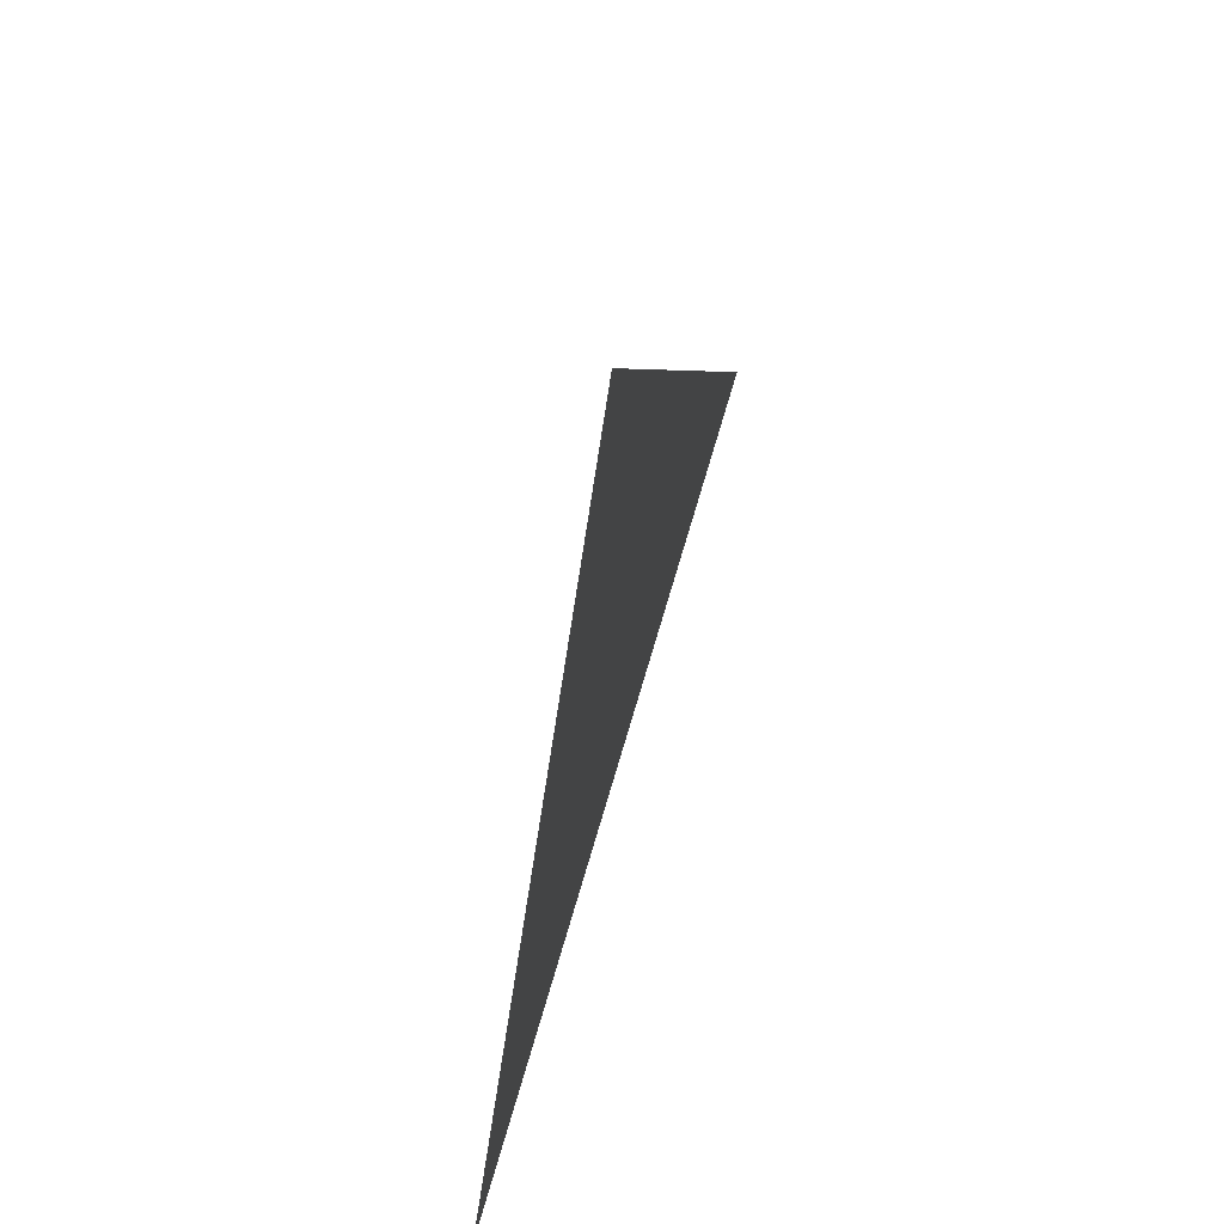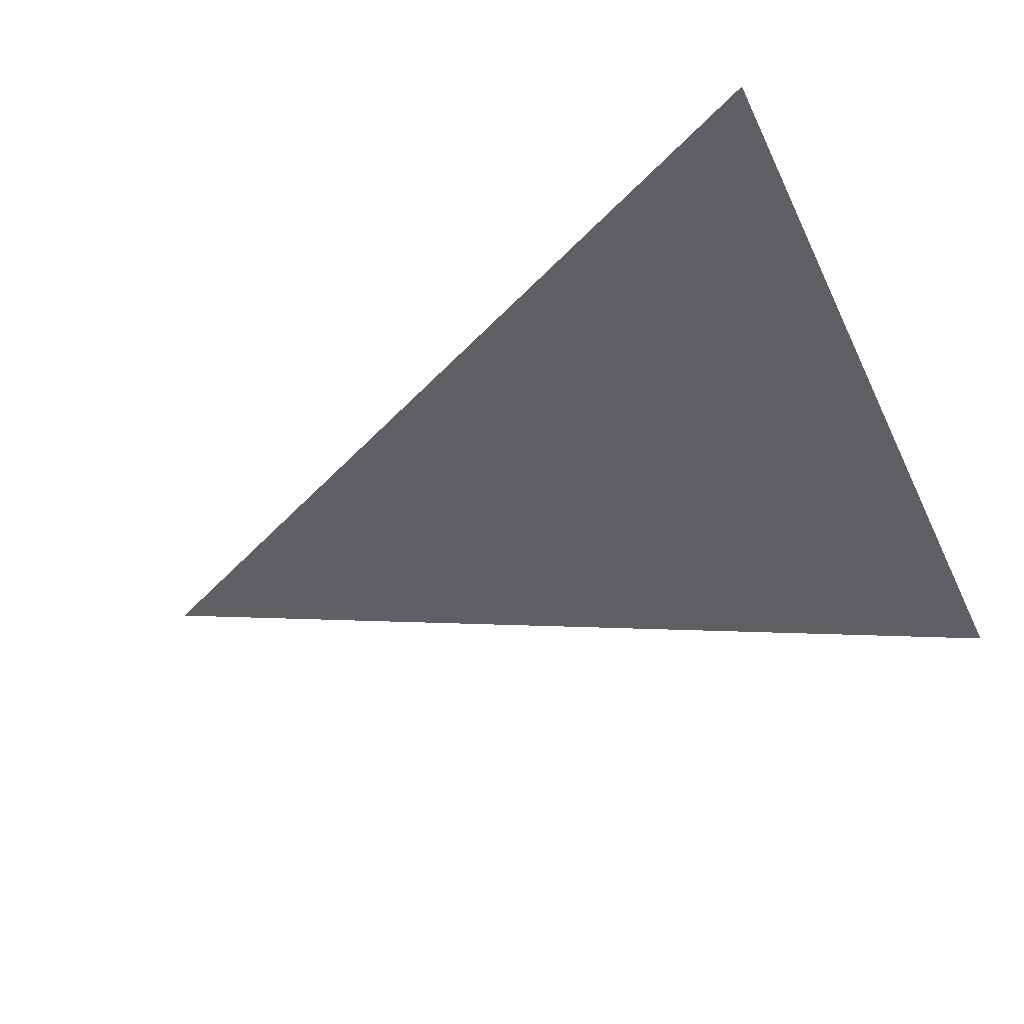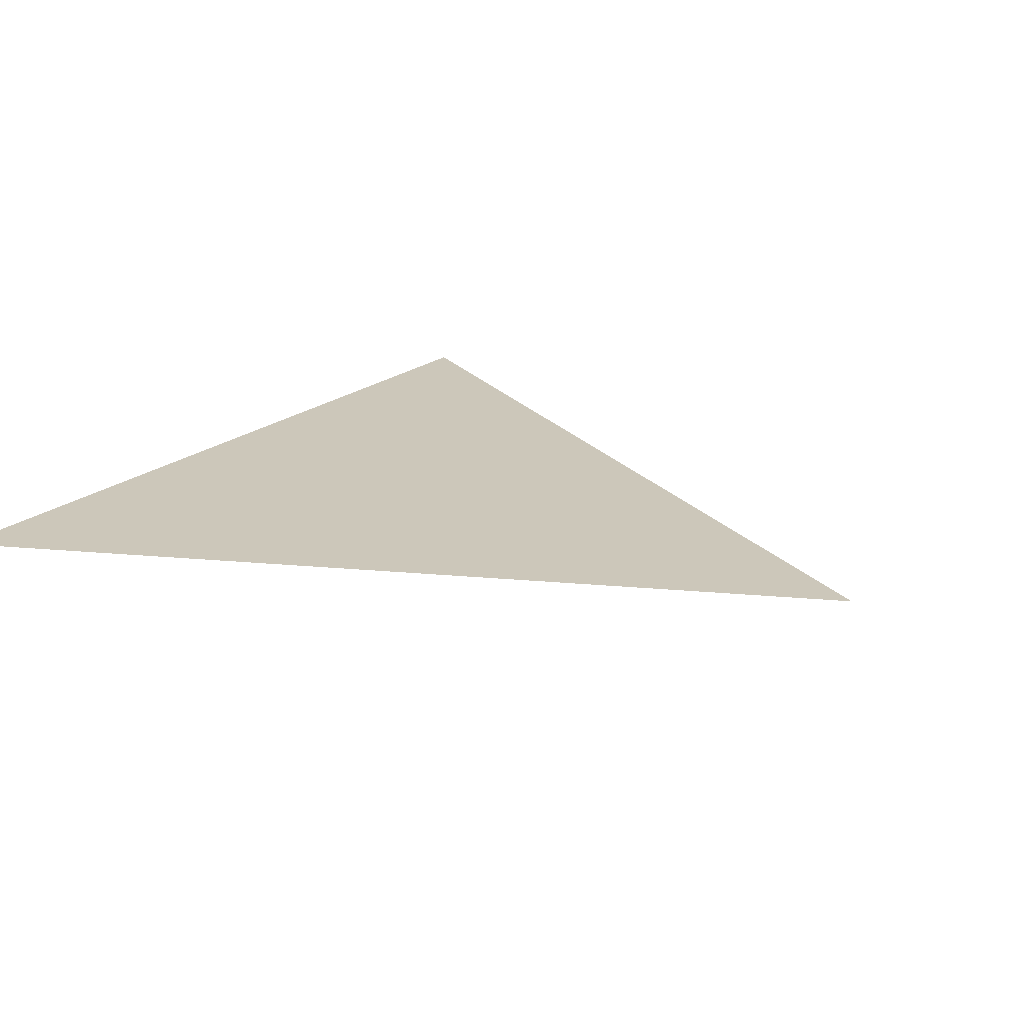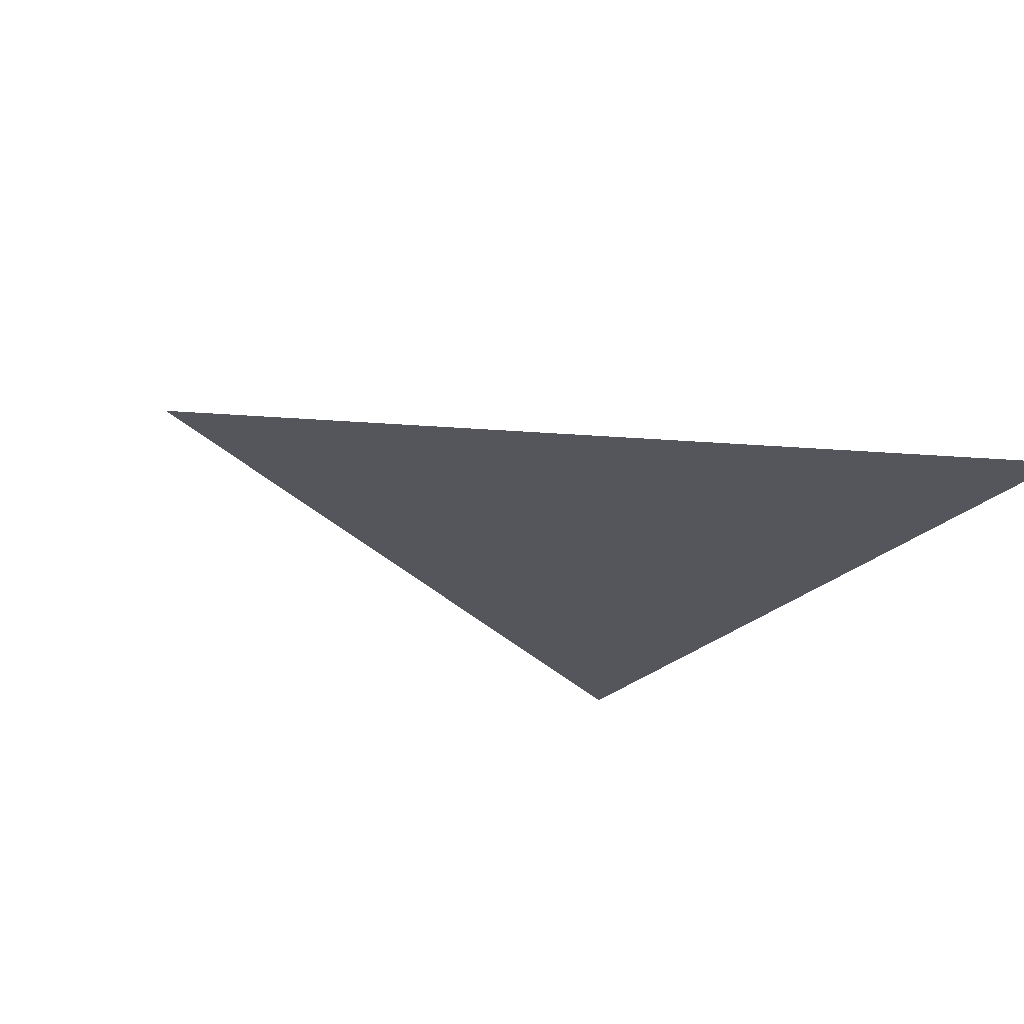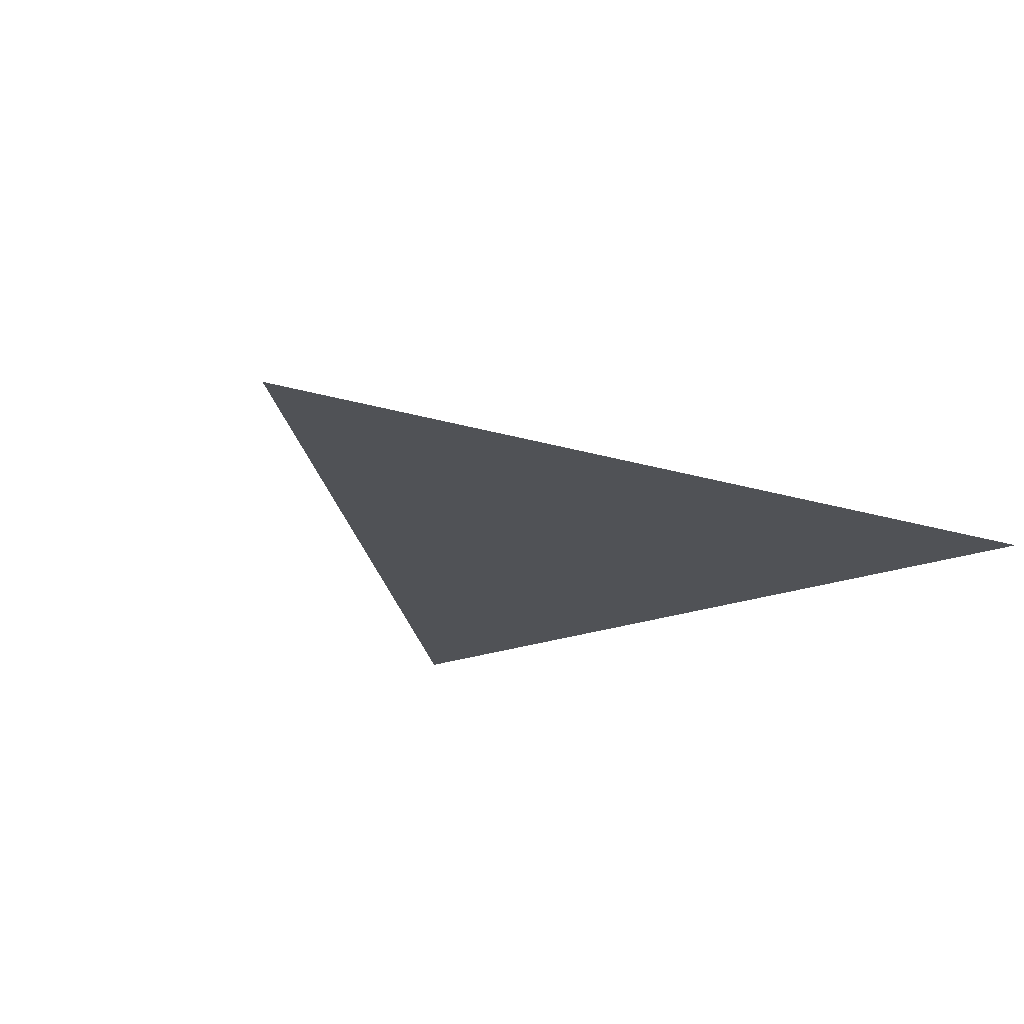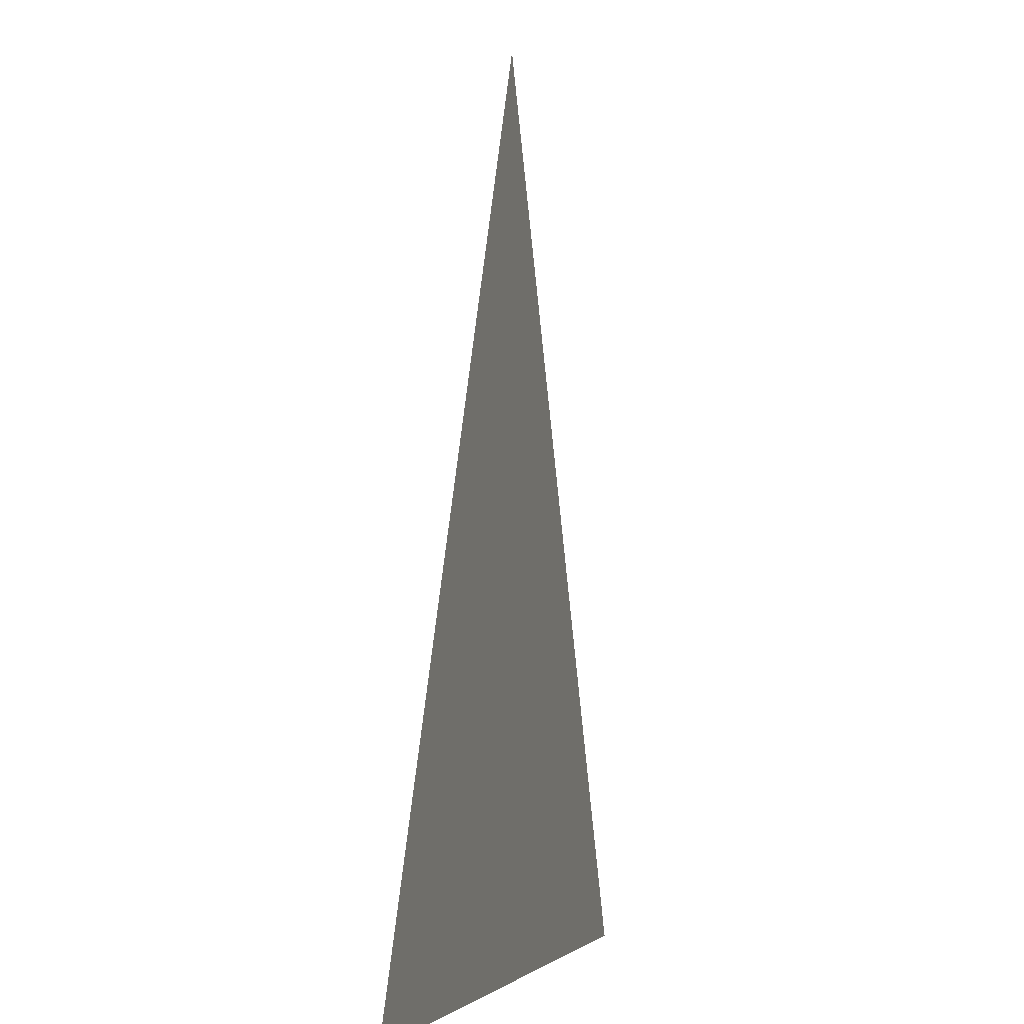
<metadata>
{"format":"obj","ext":"obj","renderer":"f3d","projection":"perspective","resolution":1024,"background":"white","views":[{"elev":68.7,"azim":-73.9,"up":"+Y"},{"elev":-45.0,"azim":-65.9,"up":"+Z"},{"elev":21.3,"azim":125.9,"up":"+Z"},{"elev":-26.2,"azim":-123.5,"up":"+Z"},{"elev":-21.1,"azim":-145.4,"up":"+Z"},{"elev":-3.7,"azim":103.4,"up":"+Y"}]}
</metadata>
<code>
o Equilateral_Triangle
v -0.5 -0.5 0
v 0.5 -0.5 0
v 0 0.5 0
f 1 2 3

</code>
